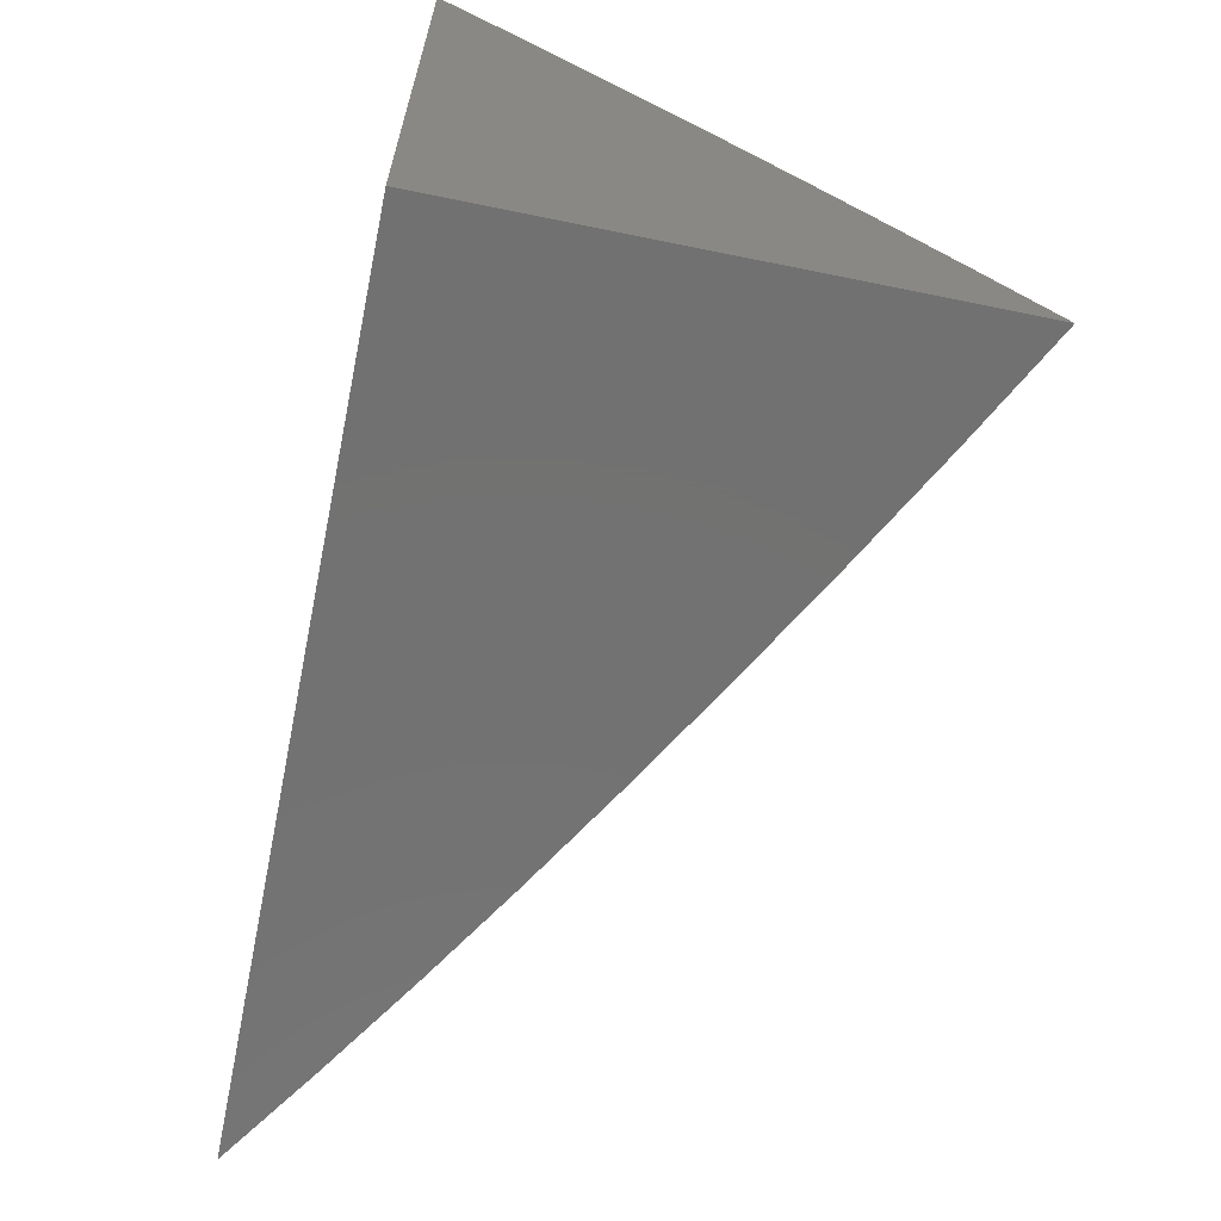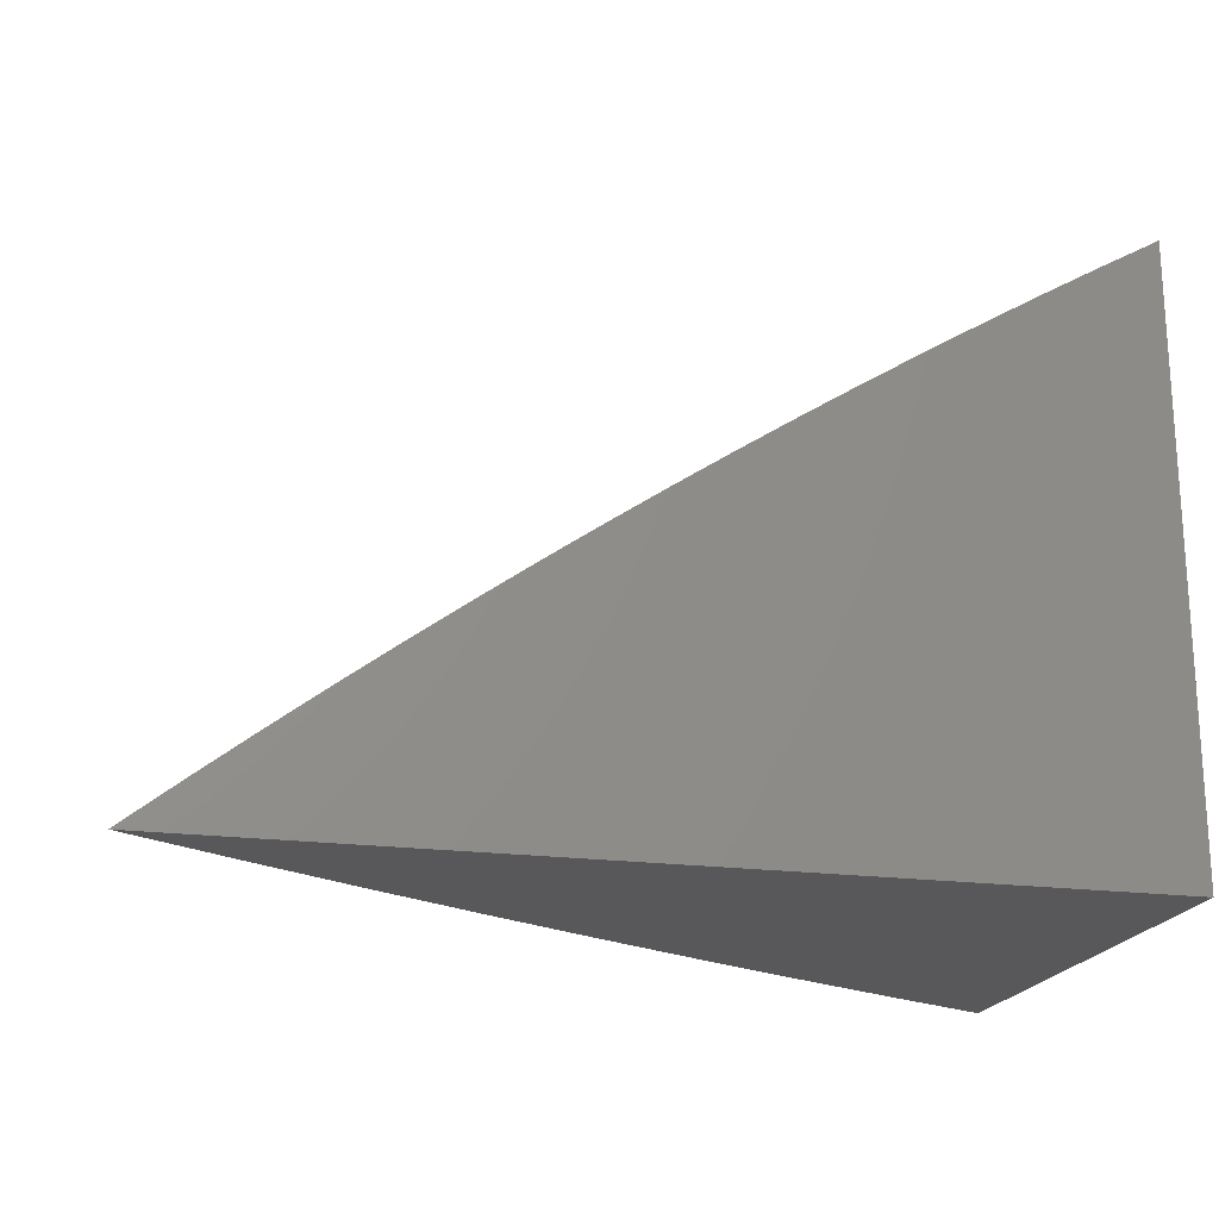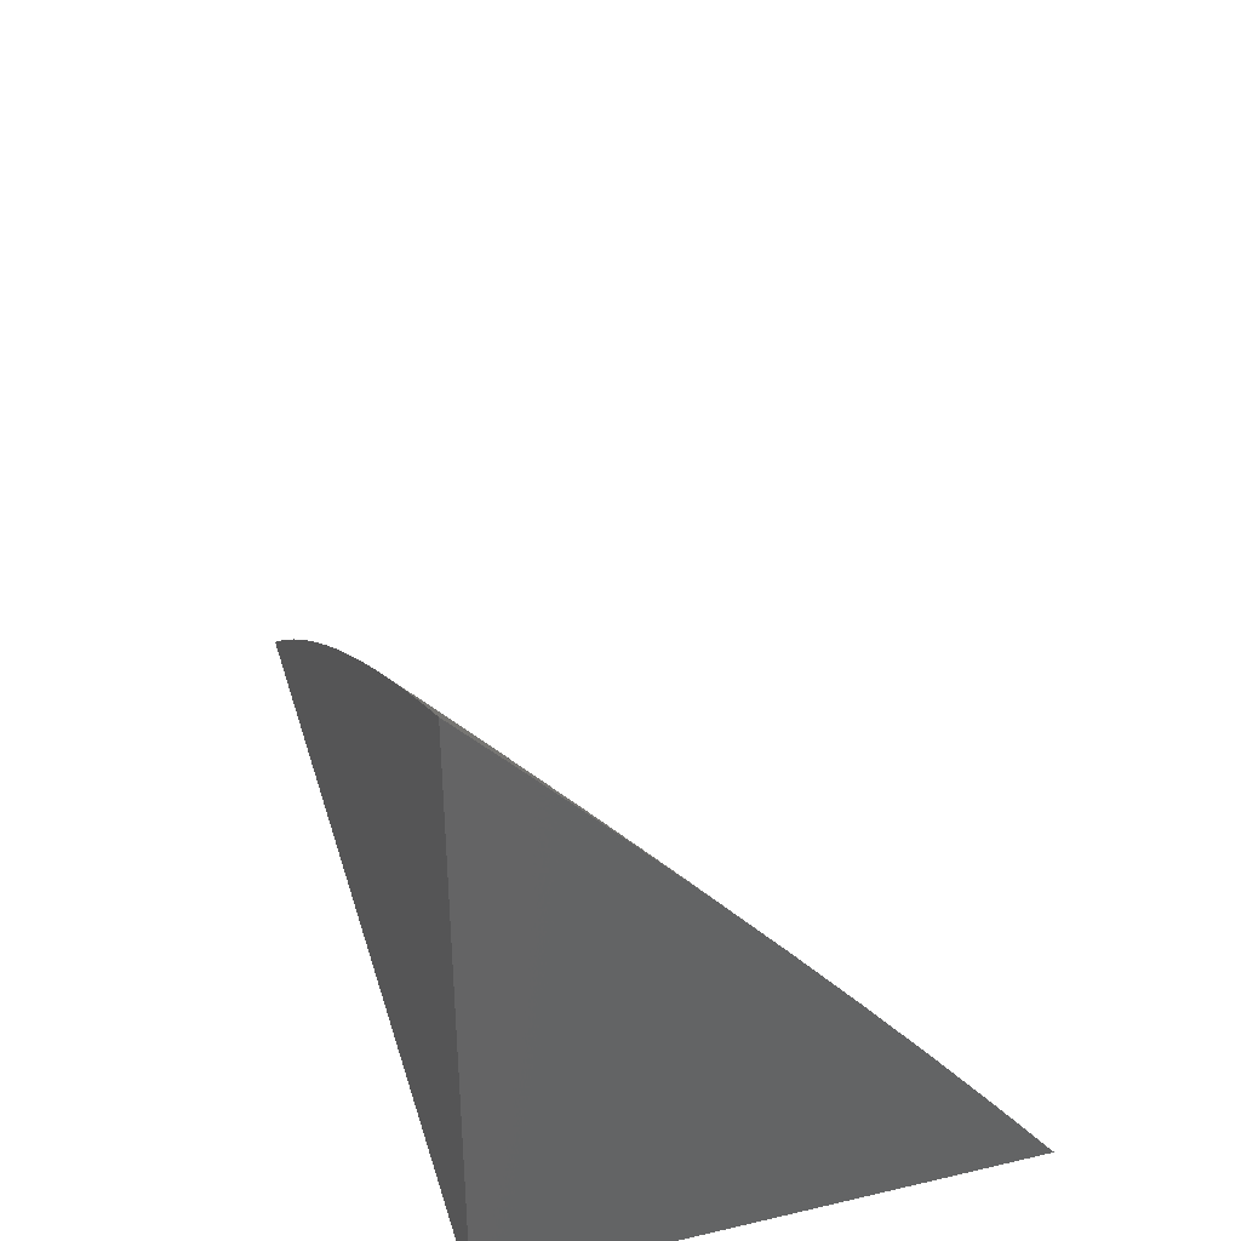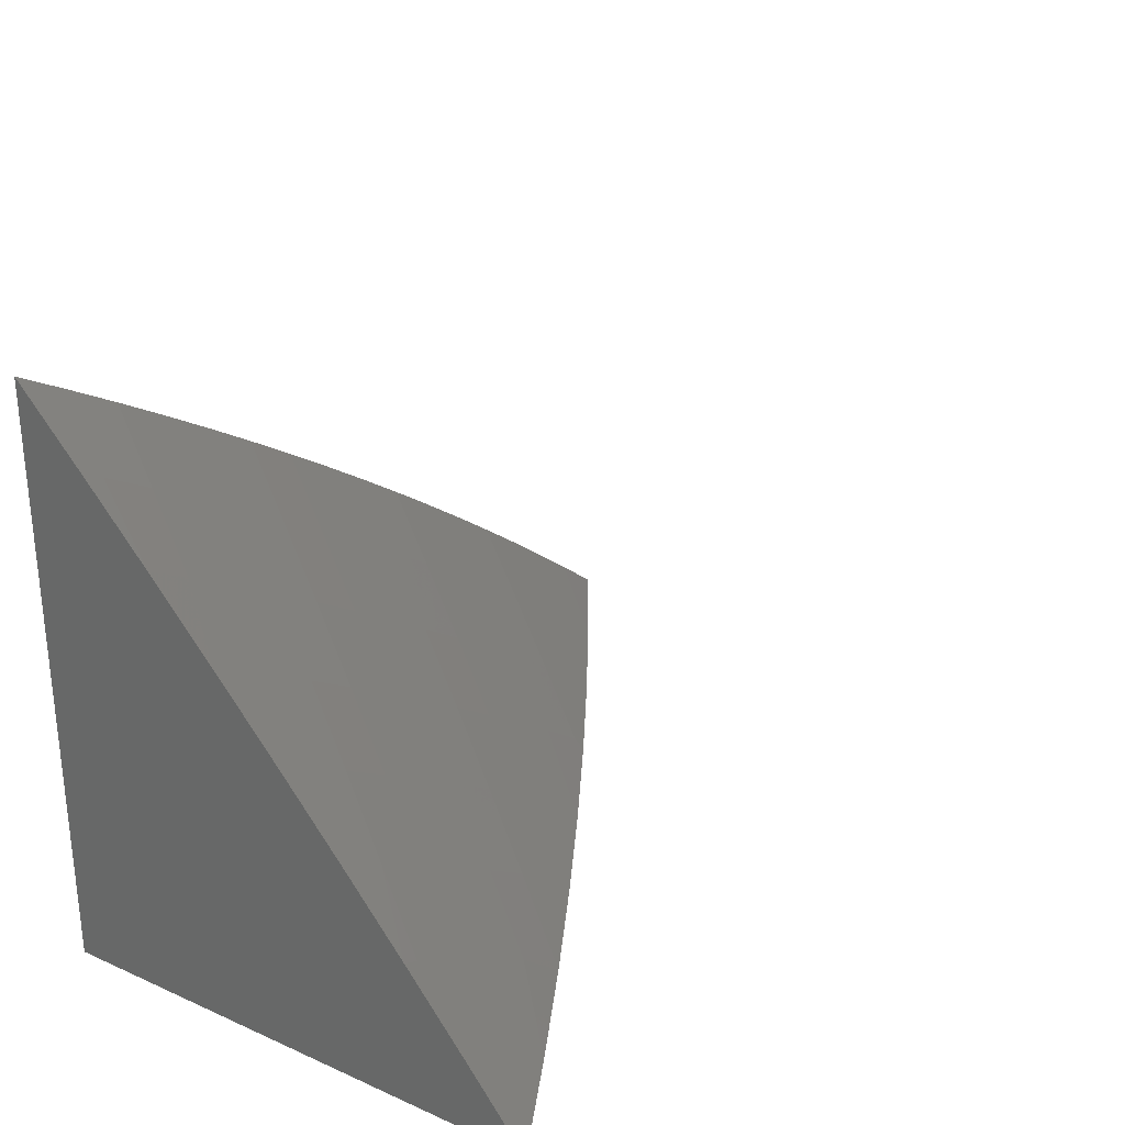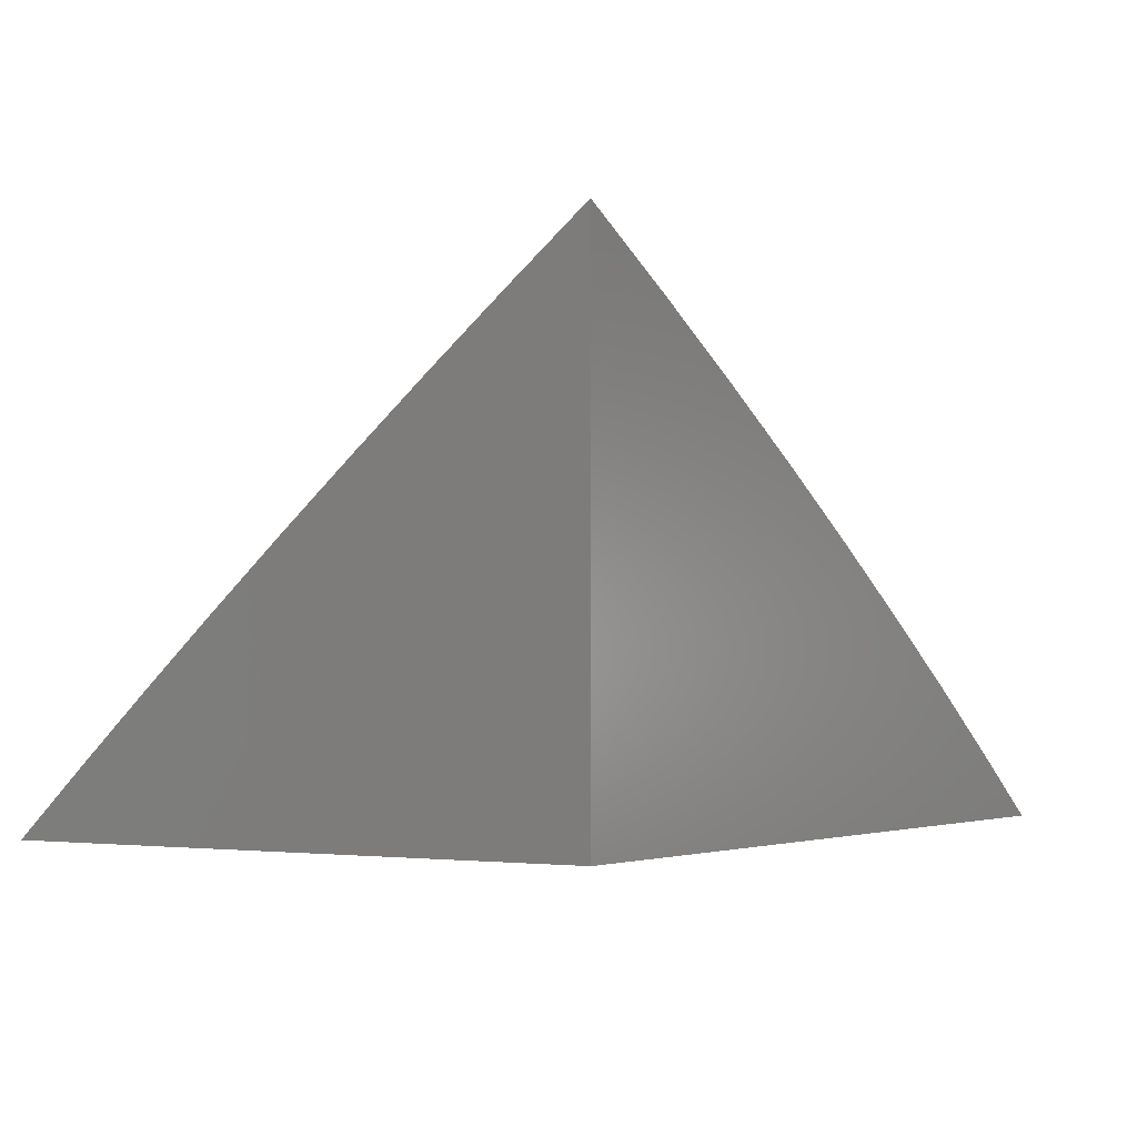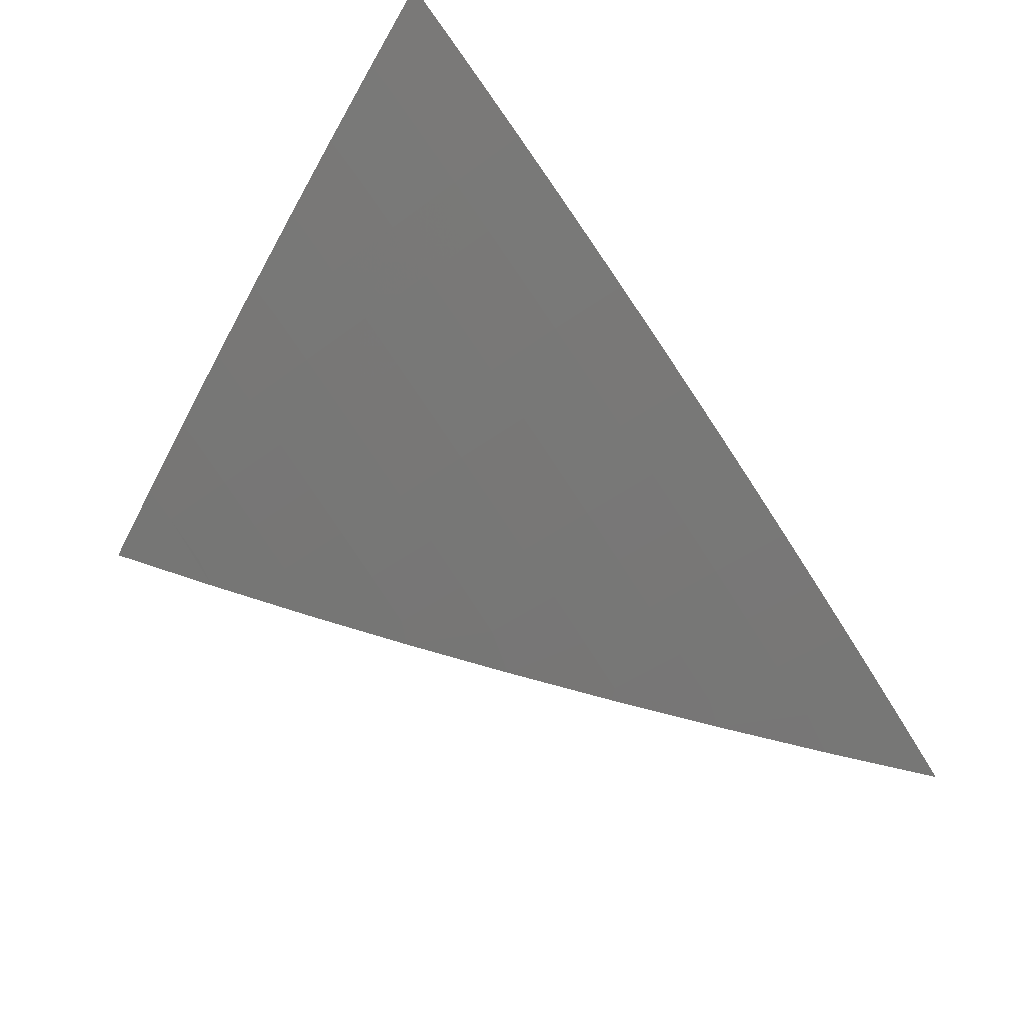
<metadata>
{"format":"stl","ext":"stl","renderer":"f3d","projection":"perspective","resolution":1024,"background":"white","views":[{"elev":-63.8,"azim":-101.7,"up":"+Y"},{"elev":-19.9,"azim":166.0,"up":"+Y"},{"elev":37.5,"azim":-106.3,"up":"+Y"},{"elev":28.4,"azim":-56.5,"up":"+Y"},{"elev":-3.2,"azim":-57.7,"up":"+Z"},{"elev":53.4,"azim":47.8,"up":"+Y"}]}
</metadata>
<code>
# stl→obj: 92 verts, 180 faces
v 4.983 6 8
v 4.925 6.046 8
v 4.864 6 8.078
v 4.866 6.091 8
v 4.823 6.037 8.073
v 4.807 6.136 8
v 4.763 6.082 8.073
v 4.747 6.18 8
v 4.704 6.126 8.073
v 4.687 6.224 8
v 4.644 6.169 8.073
v 4.627 6.267 8
v 4.584 6.212 8.073
v 4.566 6.31 8
v 4.524 6.254 8.073
v 4.504 6.352 8
v 4.463 6.296 8.073
v 4.443 6.393 8
v 4.402 6.337 8.073
v 4.38 6.434 8
v 4.34 6.377 8.073
v 4.318 6.474 8
v 4.278 6.417 8.073
v 4.255 6.514 8
v 4.216 6.456 8.073
v 4.192 6.553 8
v 4.154 6.495 8.073
v 4.128 6.591 8
v 4.091 6.533 8.073
v 4.064 6.629 8
v 4.028 6.57 8.073
v 4 6.586 8.074
v 4 6.504 8.147
v 4 6.666 8
v 4 6.422 8.219
v 4.054 6.474 8.146
v 4.016 6.414 8.218
v 4 6.339 8.291
v 4.078 6.377 8.218
v 4.04 6.317 8.289
v 4.101 6.28 8.289
v 4.061 6.22 8.36
v 4.121 6.182 8.36
v 4.081 6.122 8.43
v 4.14 6.084 8.43
v 4.099 6.023 8.499
v 4.127 6 8.503
v 4.041 6.061 8.499
v 4 6 8.567
v 4 6.086 8.5
v 4.022 6.159 8.43
v 4 6.171 8.431
v 4 6.256 8.361
v 4.001 6.257 8.36
v 4.199 6.045 8.43
v 4.252 6 8.437
v 4.257 6.006 8.43
v 4.377 6 8.369
v 4.299 6.065 8.36
v 4.358 6.025 8.36
v 4.34 6.124 8.289
v 4.4 6.083 8.289
v 4.382 6.182 8.218
v 4.441 6.141 8.218
v 4.422 6.239 8.146
v 4.483 6.198 8.146
v 4.501 6 8.299
v 4.459 6.042 8.289
v 4.56 6.057 8.218
v 4.623 6 8.227
v 4.619 6.015 8.218
v 4.72 6.027 8.146
v 4.662 6.071 8.146
v 4.744 6 8.153
v 4.602 6.114 8.146
v 4.543 6.156 8.146
v 4.501 6.099 8.218
v 4.362 6.28 8.146
v 4.322 6.222 8.218
v 4.281 6.163 8.289
v 4.24 6.104 8.36
v 4.301 6.32 8.146
v 4.261 6.261 8.218
v 4.24 6.359 8.146
v 4.221 6.203 8.289
v 4.2 6.301 8.218
v 4.178 6.398 8.146
v 4.181 6.143 8.36
v 4.161 6.241 8.289
v 4.139 6.339 8.218
v 4.116 6.436 8.146
v 4 6 8
f 1 2 3
f 3 2 4
f 3 4 5
f 5 4 6
f 5 6 7
f 7 6 8
f 7 8 9
f 9 8 10
f 9 10 11
f 11 10 12
f 11 12 13
f 13 12 14
f 13 14 15
f 15 14 16
f 15 16 17
f 17 16 18
f 17 18 19
f 19 18 20
f 19 20 21
f 21 20 22
f 21 22 23
f 23 22 24
f 23 24 25
f 25 24 26
f 25 26 27
f 27 26 28
f 27 28 29
f 29 28 30
f 29 30 31
f 31 30 32
f 31 32 33
f 30 34 32
f 35 36 33
f 33 36 29
f 33 29 31
f 36 35 37
f 37 35 38
f 37 38 39
f 39 38 40
f 39 40 41
f 41 40 42
f 41 42 43
f 43 42 44
f 43 44 45
f 45 44 46
f 45 46 47
f 47 46 48
f 47 48 49
f 49 48 50
f 50 48 44
f 50 44 51
f 51 44 42
f 51 42 52
f 52 42 53
f 53 42 54
f 53 54 38
f 38 54 40
f 52 50 51
f 45 47 55
f 55 47 56
f 55 56 57
f 57 56 58
f 57 58 59
f 59 58 60
f 59 60 61
f 61 60 62
f 61 62 63
f 63 62 64
f 63 64 65
f 65 64 66
f 65 66 17
f 17 66 15
f 67 68 58
f 58 68 62
f 58 62 60
f 68 67 69
f 69 67 70
f 69 70 71
f 71 70 72
f 71 72 73
f 73 72 7
f 73 7 9
f 70 74 72
f 72 74 7
f 7 74 5
f 5 74 3
f 44 48 46
f 69 71 73
f 73 9 75
f 75 9 11
f 75 11 76
f 76 11 13
f 76 13 66
f 66 13 15
f 73 75 69
f 69 75 77
f 69 77 68
f 68 77 62
f 77 75 76
f 66 64 76
f 76 64 77
f 64 62 77
f 17 19 65
f 65 19 78
f 65 78 63
f 63 78 79
f 63 79 61
f 61 79 80
f 61 80 59
f 59 80 81
f 59 81 57
f 57 81 55
f 78 19 82
f 82 19 21
f 82 21 23
f 79 78 83
f 83 78 82
f 83 82 84
f 84 82 23
f 84 23 25
f 80 79 85
f 85 79 83
f 85 83 86
f 86 83 84
f 86 84 87
f 87 84 25
f 87 25 27
f 45 55 81
f 81 80 88
f 88 80 85
f 88 85 89
f 89 85 86
f 89 86 90
f 90 86 87
f 90 87 91
f 91 87 27
f 91 27 29
f 43 45 88
f 88 45 81
f 43 88 89
f 41 43 89
f 41 89 90
f 39 41 90
f 39 90 91
f 54 42 40
f 29 36 91
f 91 36 39
f 36 37 39
f 49 50 92
f 92 50 52
f 92 52 53
f 53 38 92
f 92 38 35
f 92 35 33
f 33 32 92
f 92 32 34
f 34 30 92
f 92 30 28
f 92 28 26
f 26 24 92
f 92 24 22
f 92 22 20
f 20 18 92
f 92 18 16
f 92 16 14
f 14 12 92
f 92 12 10
f 92 10 8
f 8 6 92
f 92 6 4
f 92 4 2
f 2 1 92
f 1 3 92
f 92 3 74
f 92 74 70
f 70 67 92
f 92 67 58
f 92 58 56
f 56 47 92
f 92 47 49

</code>
